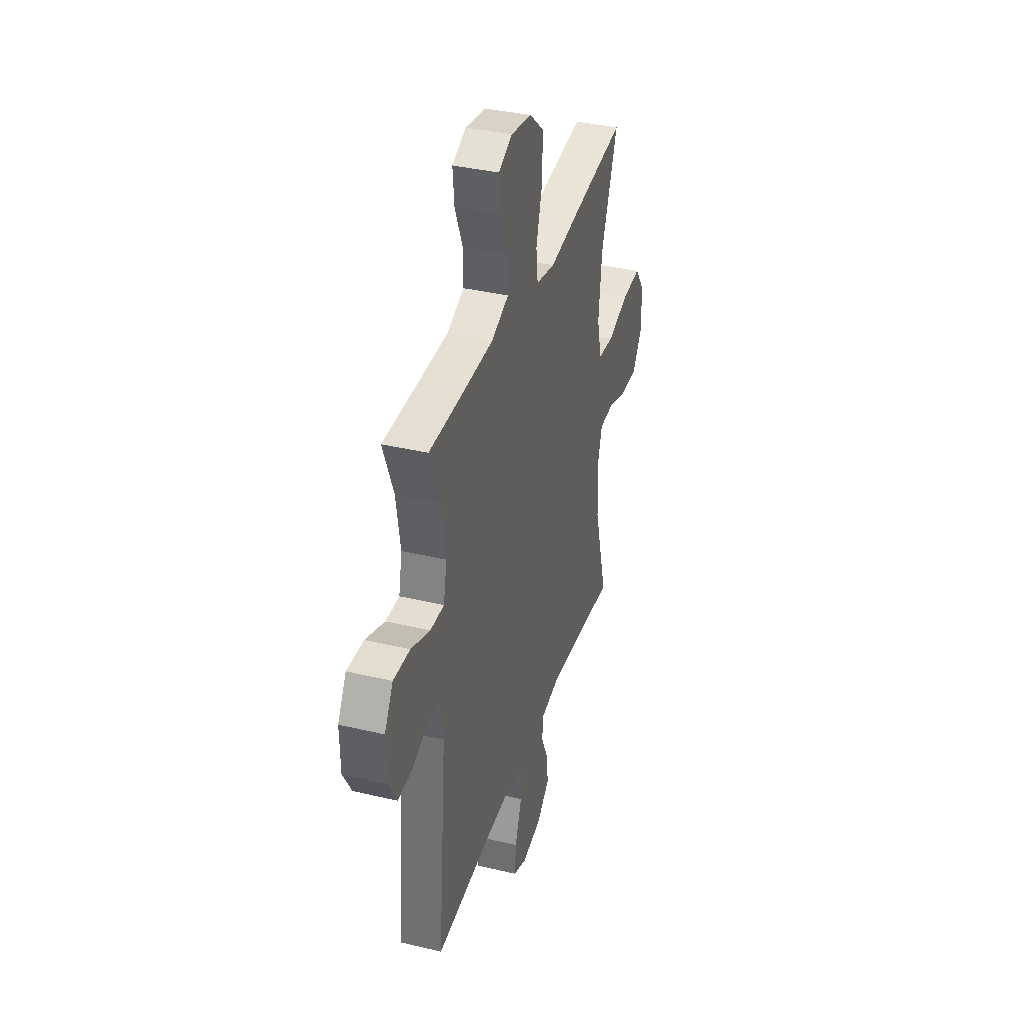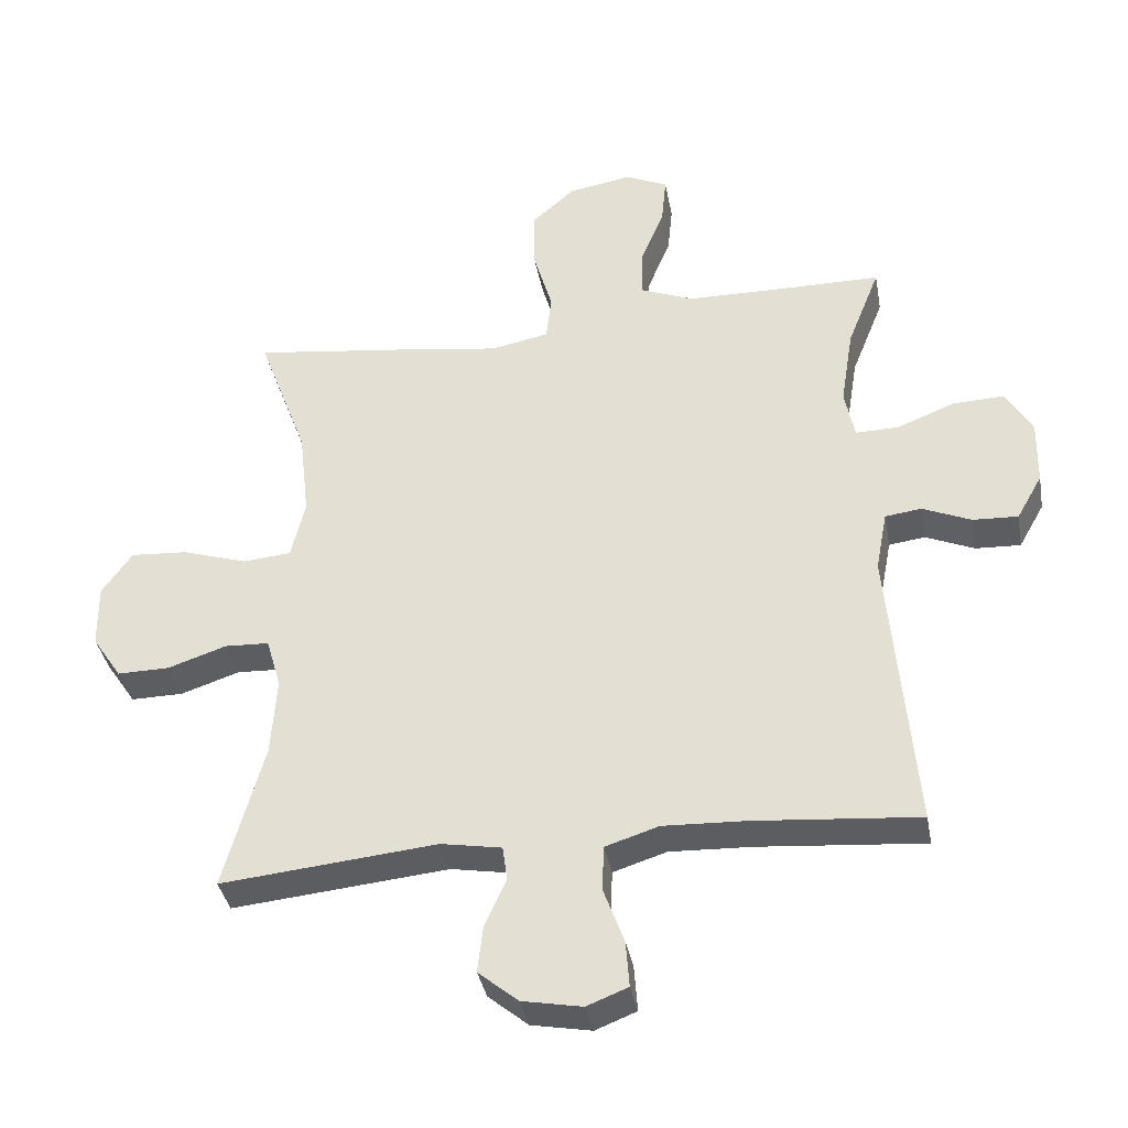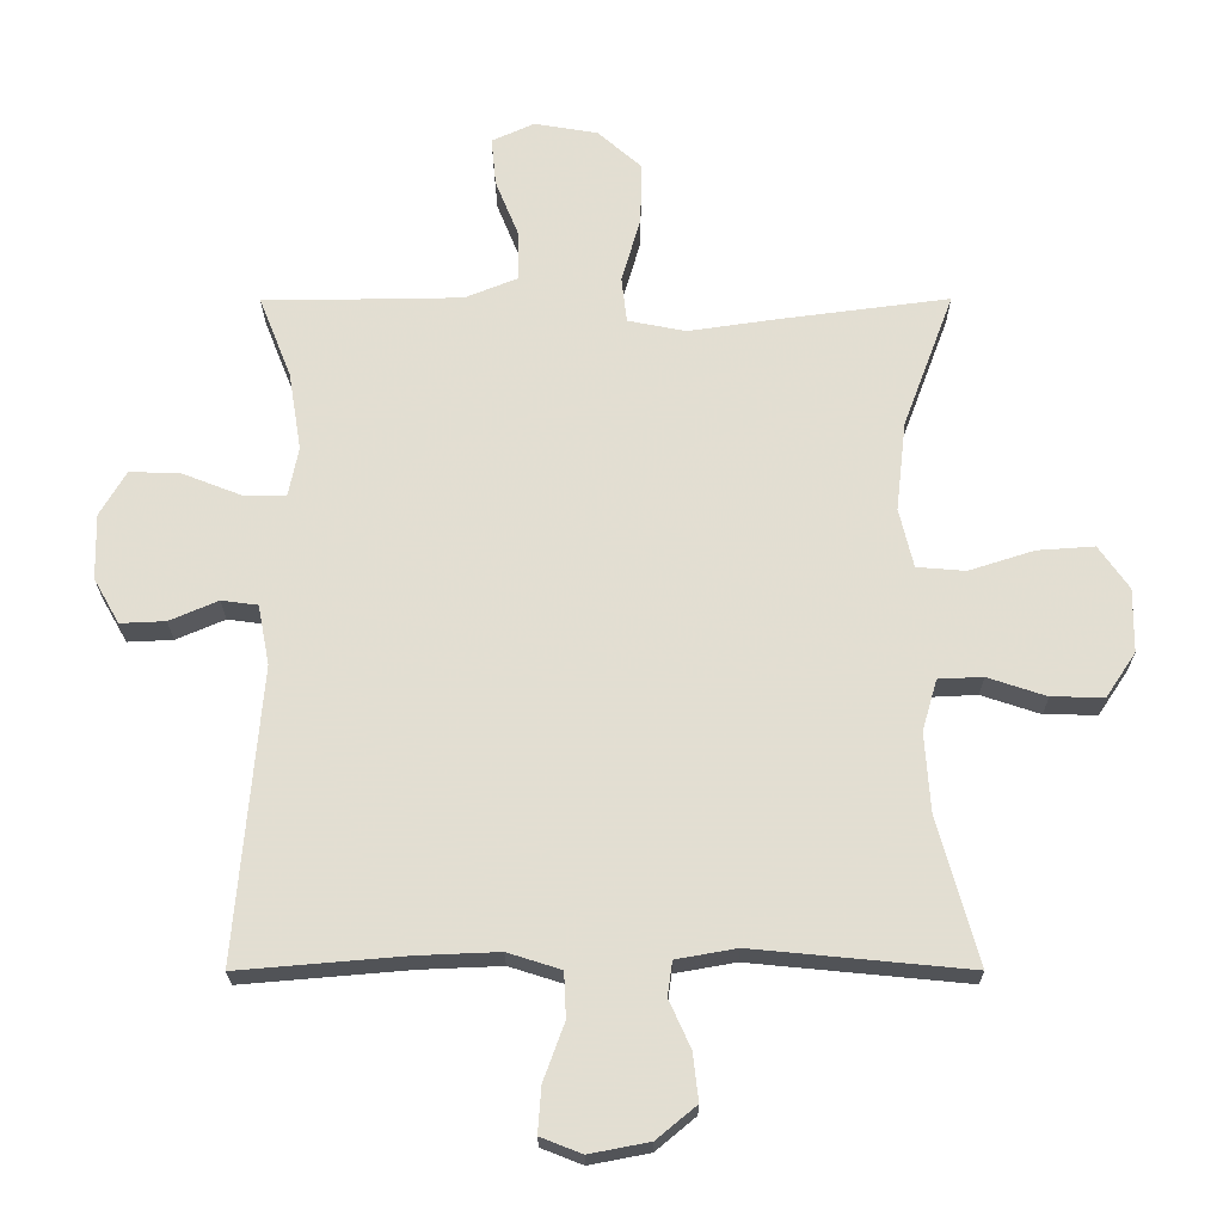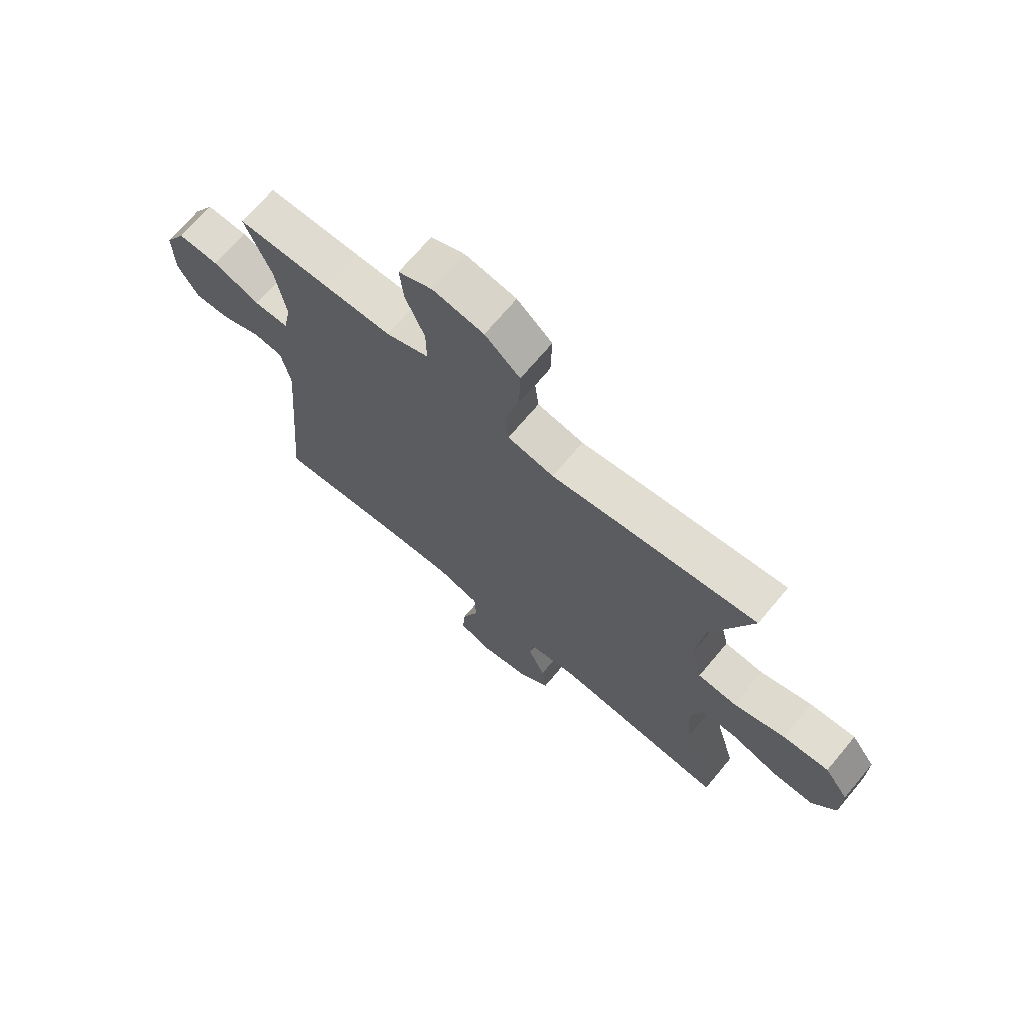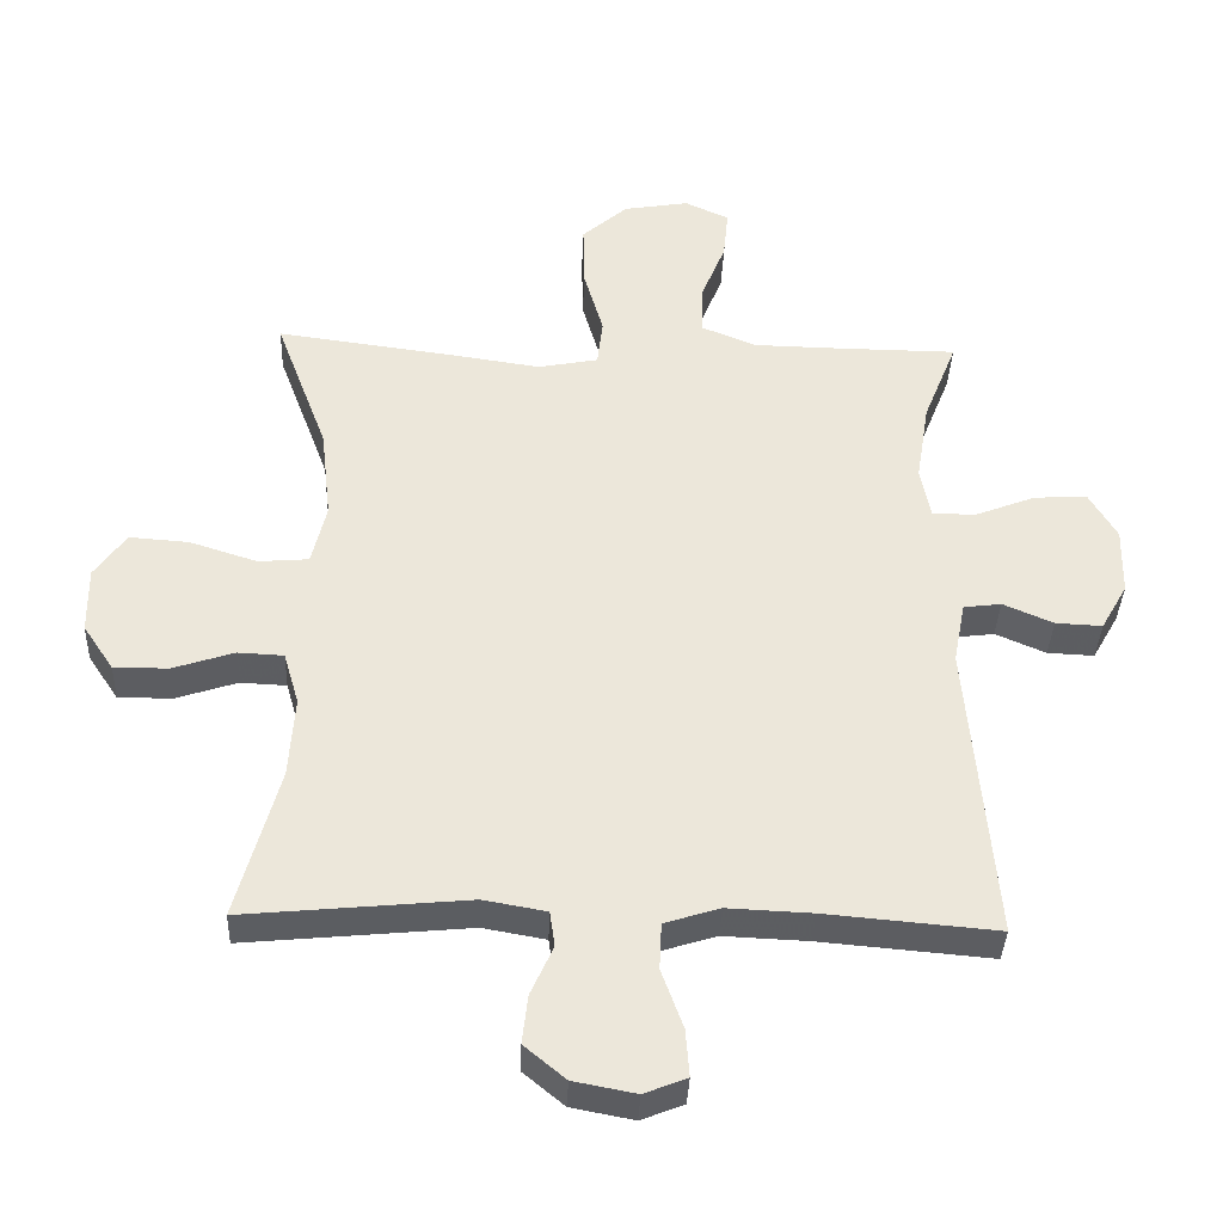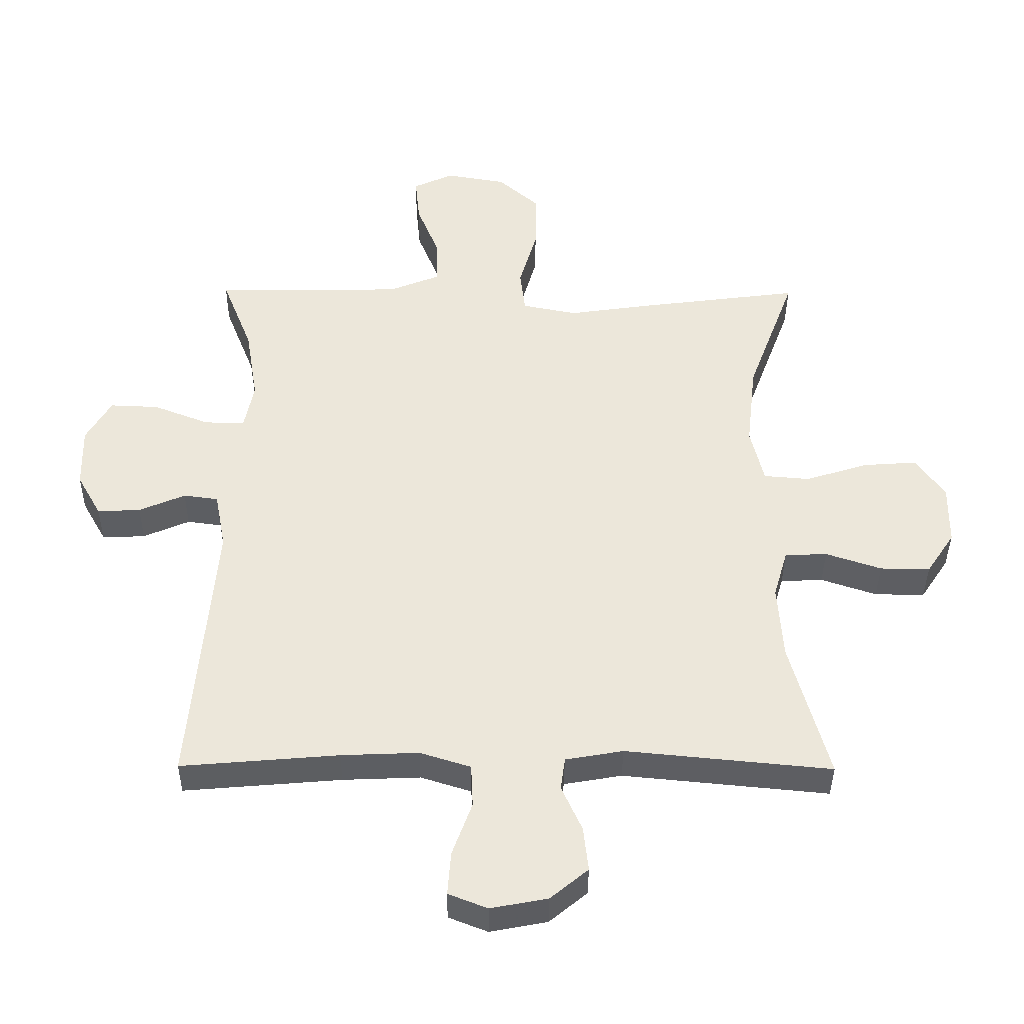
<metadata>
{"format":"obj","ext":"obj","renderer":"f3d","projection":"perspective","resolution":1024,"background":"white","views":[{"elev":36.8,"azim":-72.9,"up":"+Z"},{"elev":-37.1,"azim":-169.7,"up":"+Z"},{"elev":-22.3,"azim":0.2,"up":"+Z"},{"elev":70.0,"azim":40.0,"up":"+Z"},{"elev":-37.1,"azim":177.7,"up":"+Z"},{"elev":-38.6,"azim":-0.5,"up":"+Z"}]}
</metadata>
<code>
v 0.5 0.07 0.5
v 0.425 0.07 0.299
v 0.41 0.07 0.166
v 0.431 0.07 0.078
v 0.503 0.07 0.072
v 0.6 0.07 0.103
v 0.685 0.07 0.109
v 0.73 0.07 0.045
v 0.729 0.07 -0.05
v 0.685 0.07 -0.116
v 0.607 0.07 -0.115
v 0.52 0.07 -0.086
v 0.454 0.07 -0.089
v 0.432 0.07 -0.165
v 0.44 0.07 -0.282
v 0.5 0.07 -0.5
v 0.179 0.07 -0.469
v 0.089 0.07 -0.485
v 0.082 0.07 -0.536
v 0.114 0.07 -0.607
v 0.122 0.07 -0.677
v 0.063 0.07 -0.726
v -0.026 0.07 -0.743
v -0.087 0.07 -0.719
v -0.082 0.07 -0.651
v -0.051 0.07 -0.566
v -0.054 0.07 -0.499
v -0.133 0.07 -0.474
v -0.254 0.07 -0.479
v -0.5 0.07 -0.5
v -0.463 0.07 -0.067
v -0.48 0.07 0.022
v -0.534 0.07 0.029
v -0.606 0.07 -0.002
v -0.673 0.07 -0.005
v -0.711 0.07 0.062
v -0.713 0.07 0.159
v -0.674 0.07 0.226
v -0.598 0.07 0.223
v -0.511 0.07 0.189
v -0.448 0.07 0.188
v -0.433 0.07 0.262
v -0.452 0.07 0.379
v -0.5 0.07 0.5
v -0.329 0.07 0.501
v -0.205 0.07 0.503
v -0.126 0.07 0.535
v -0.127 0.07 0.607
v -0.162 0.07 0.694
v -0.169 0.07 0.766
v -0.106 0.07 0.795
v -0.012 0.07 0.779
v 0.053 0.07 0.722
v 0.051 0.07 0.63
v 0.023 0.07 0.533
v 0.031 0.07 0.465
v 0.117 0.07 0.448
v 0.247 0.07 0.467
v 0.5 0 0.5
v 0.425 0 0.299
v 0.41 0 0.166
v 0.431 0 0.078
v 0.503 0 0.072
v 0.6 0 0.103
v 0.685 0 0.109
v 0.73 0 0.045
v 0.729 0 -0.05
v 0.685 0 -0.116
v 0.607 0 -0.115
v 0.52 0 -0.086
v 0.454 0 -0.089
v 0.432 0 -0.165
v 0.44 0 -0.282
v 0.5 0 -0.5
v 0.179 0 -0.469
v 0.089 0 -0.485
v 0.082 0 -0.536
v 0.114 0 -0.607
v 0.122 0 -0.677
v 0.063 0 -0.726
v -0.026 0 -0.743
v -0.087 0 -0.719
v -0.082 0 -0.651
v -0.051 0 -0.566
v -0.054 0 -0.499
v -0.133 0 -0.474
v -0.254 0 -0.479
v -0.5 0 -0.5
v -0.463 0 -0.067
v -0.48 0 0.022
v -0.534 0 0.029
v -0.606 0 -0.002
v -0.673 0 -0.005
v -0.711 0 0.062
v -0.713 0 0.159
v -0.674 0 0.226
v -0.598 0 0.223
v -0.511 0 0.189
v -0.448 0 0.188
v -0.433 0 0.262
v -0.452 0 0.379
v -0.5 0 0.5
v -0.329 0 0.501
v -0.205 0 0.503
v -0.126 0 0.535
v -0.127 0 0.607
v -0.162 0 0.694
v -0.169 0 0.766
v -0.106 0 0.795
v -0.012 0 0.779
v 0.053 0 0.722
v 0.051 0 0.63
v 0.023 0 0.533
v 0.031 0 0.465
v 0.117 0 0.448
v 0.247 0 0.467
f 57 58 1 2
f 56 57 2 3
f 52 53 54 55
f 52 55 56
f 51 52 56
f 48 49 50 51
f 47 48 51 56
f 46 47 56 3
f 43 44 45
f 42 43 45 46
f 41 42 46 3
f 37 38 39 40
f 33 34 35 36
f 32 33 36 37
f 29 30 31
f 28 29 31 32
f 27 28 32
f 23 24 25 26
f 23 26 27
f 22 23 27
f 19 20 21 22
f 19 22 27
f 18 19 27 32
f 15 16 17
f 14 15 17 18
f 13 14 18 32
f 9 10 11 12
f 5 6 7 8
f 4 5 8 9
f 40 41 3 4
f 13 32 37 40
f 12 13 40
f 4 9 12 40
f 60 59 116 115
f 61 60 115 114
f 113 112 111 110
f 114 113 110
f 114 110 109
f 109 108 107 106
f 114 109 106 105
f 61 114 105 104
f 103 102 101
f 104 103 101 100
f 61 104 100 99
f 98 97 96 95
f 94 93 92 91
f 95 94 91 90
f 89 88 87
f 90 89 87 86
f 90 86 85
f 84 83 82 81
f 85 84 81
f 85 81 80
f 80 79 78 77
f 85 80 77
f 90 85 77 76
f 75 74 73
f 76 75 73 72
f 90 76 72 71
f 70 69 68 67
f 66 65 64 63
f 67 66 63 62
f 62 61 99 98
f 98 95 90 71
f 98 71 70
f 98 70 67 62
f 1 59 60 2
f 2 60 61 3
f 3 61 62 4
f 4 62 63 5
f 5 63 64 6
f 6 64 65 7
f 7 65 66 8
f 8 66 67 9
f 9 67 68 10
f 10 68 69 11
f 11 69 70 12
f 12 70 71 13
f 13 71 72 14
f 14 72 73 15
f 15 73 74 16
f 16 74 75 17
f 17 75 76 18
f 18 76 77 19
f 19 77 78 20
f 20 78 79 21
f 21 79 80 22
f 22 80 81 23
f 23 81 82 24
f 24 82 83 25
f 25 83 84 26
f 26 84 85 27
f 27 85 86 28
f 28 86 87 29
f 29 87 88 30
f 30 88 89 31
f 31 89 90 32
f 32 90 91 33
f 33 91 92 34
f 34 92 93 35
f 35 93 94 36
f 36 94 95 37
f 37 95 96 38
f 38 96 97 39
f 39 97 98 40
f 40 98 99 41
f 41 99 100 42
f 42 100 101 43
f 43 101 102 44
f 44 102 103 45
f 45 103 104 46
f 46 104 105 47
f 47 105 106 48
f 48 106 107 49
f 49 107 108 50
f 50 108 109 51
f 51 109 110 52
f 52 110 111 53
f 53 111 112 54
f 54 112 113 55
f 55 113 114 56
f 56 114 115 57
f 57 115 116 58
f 58 116 59 1

</code>
